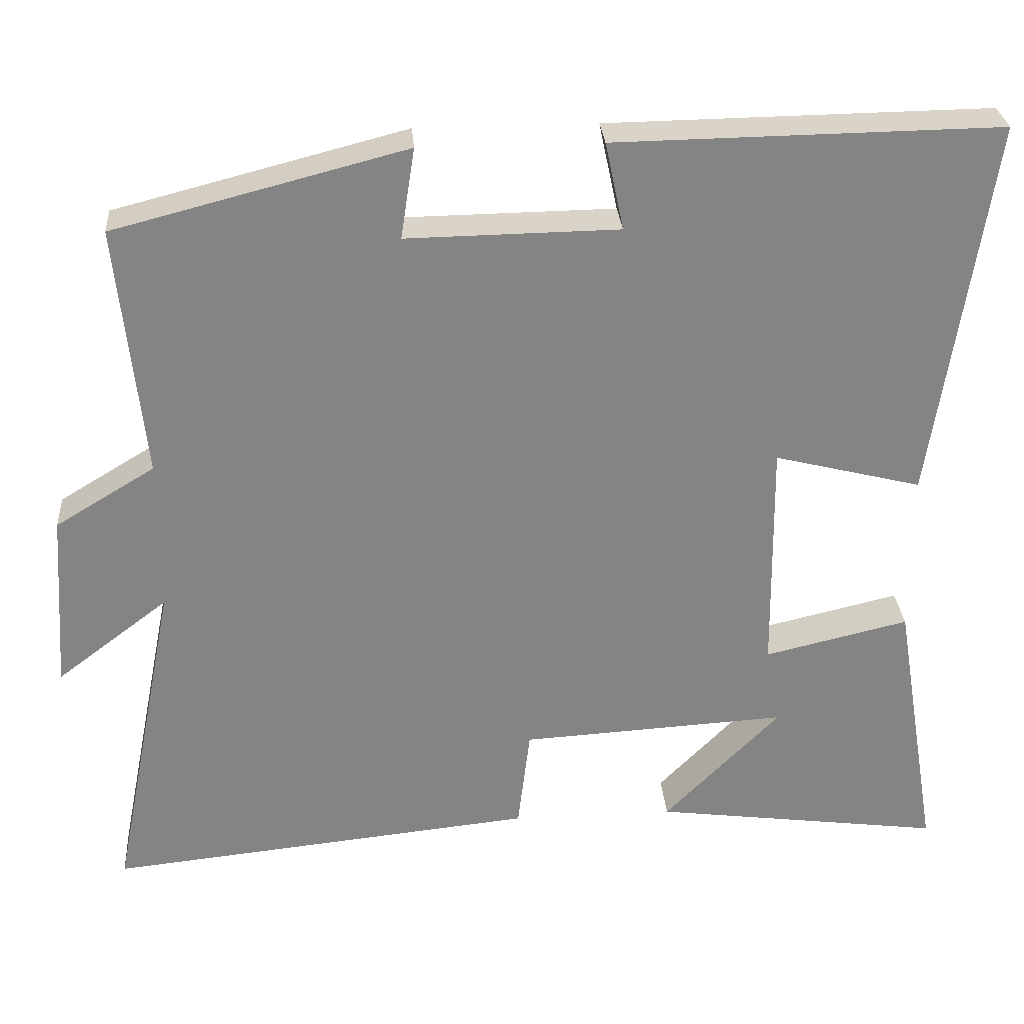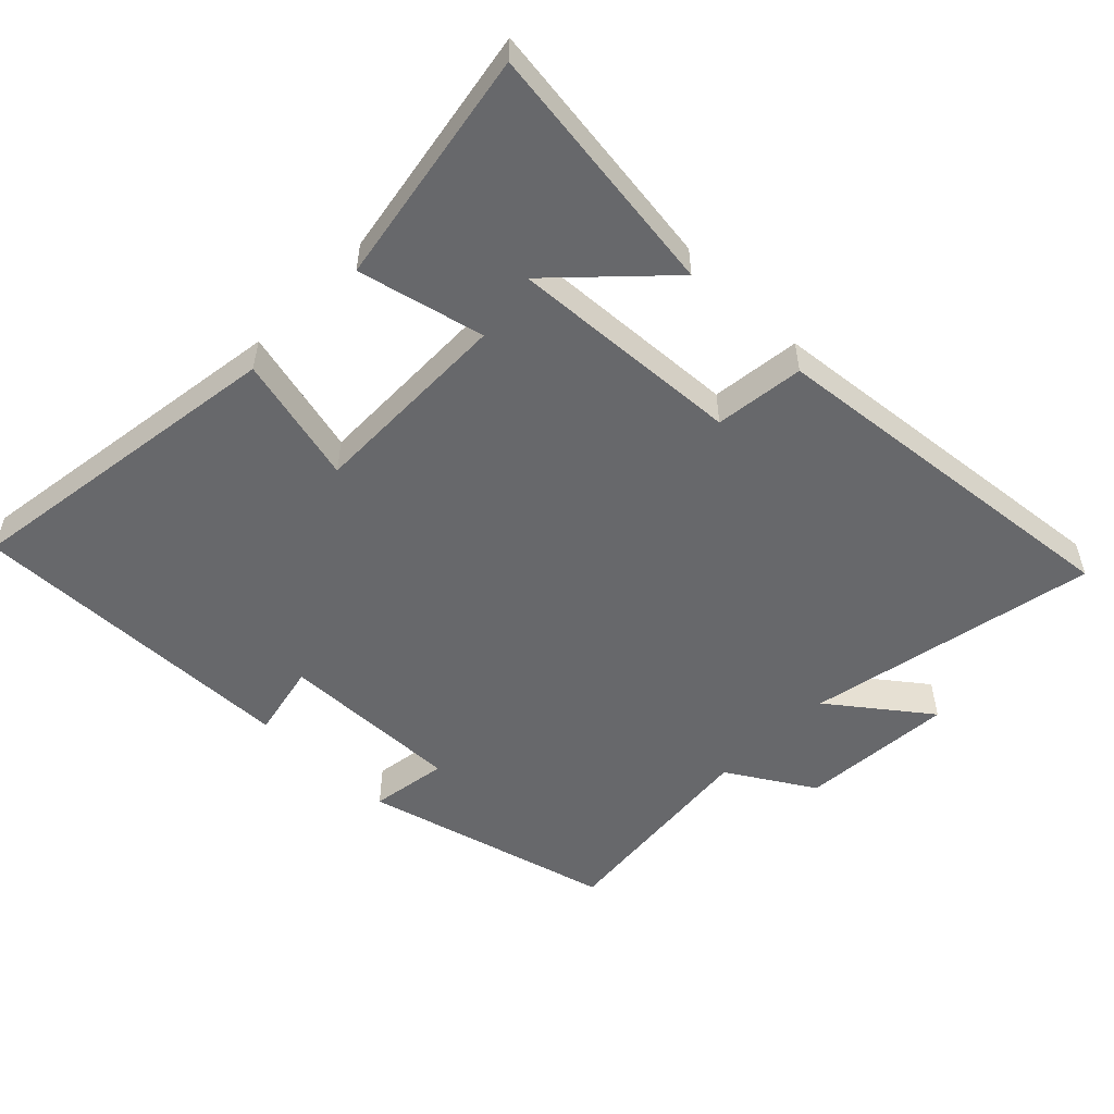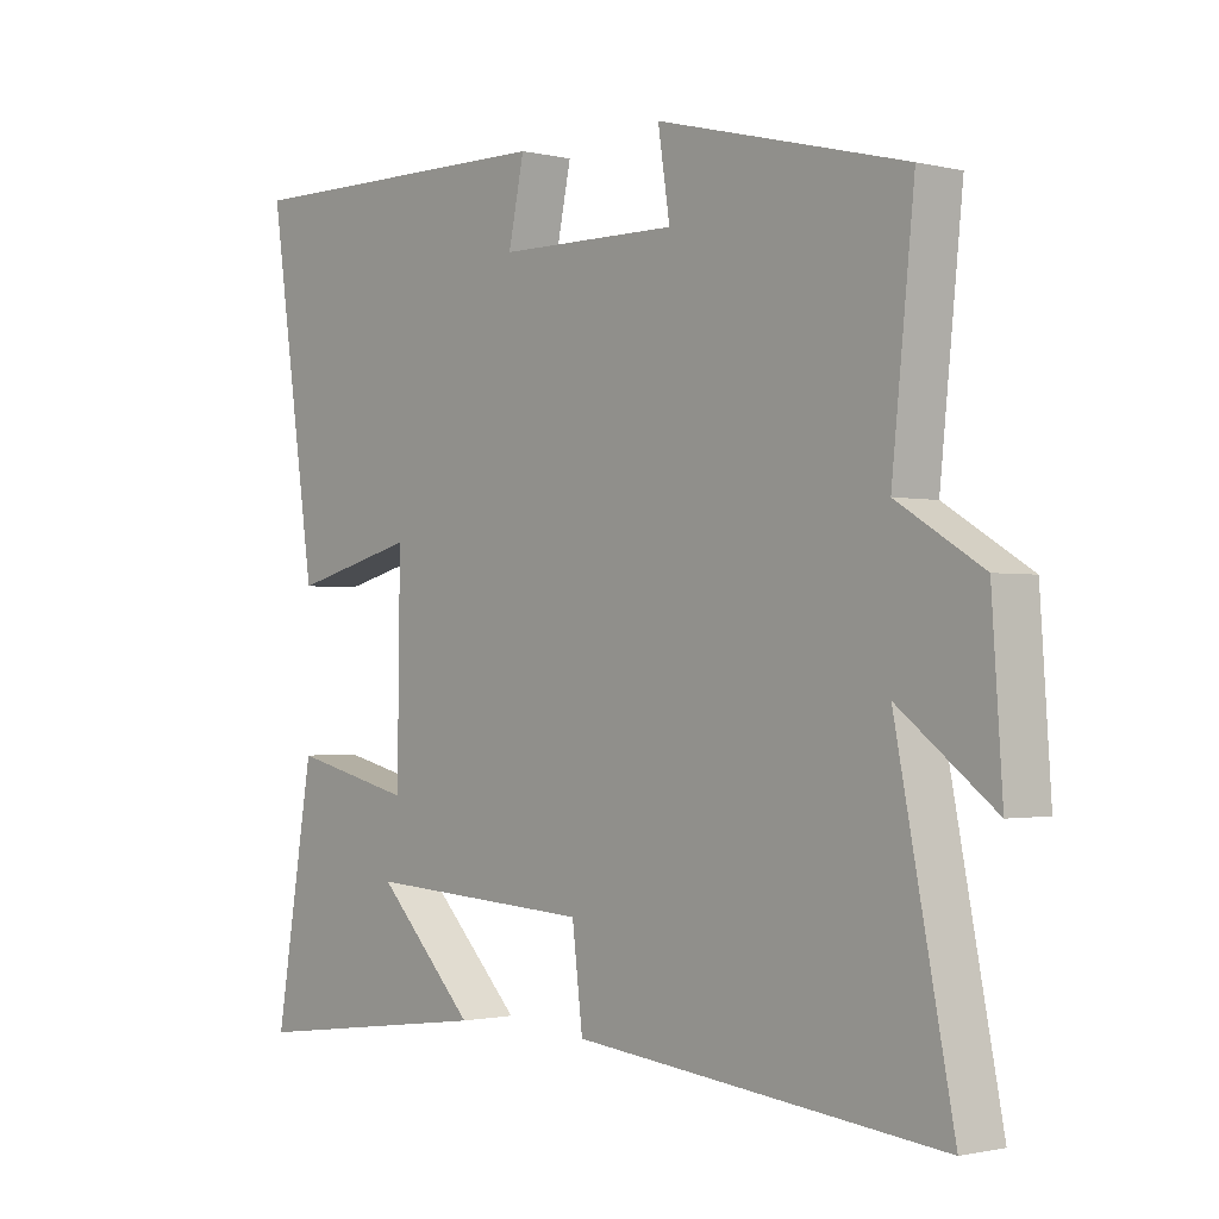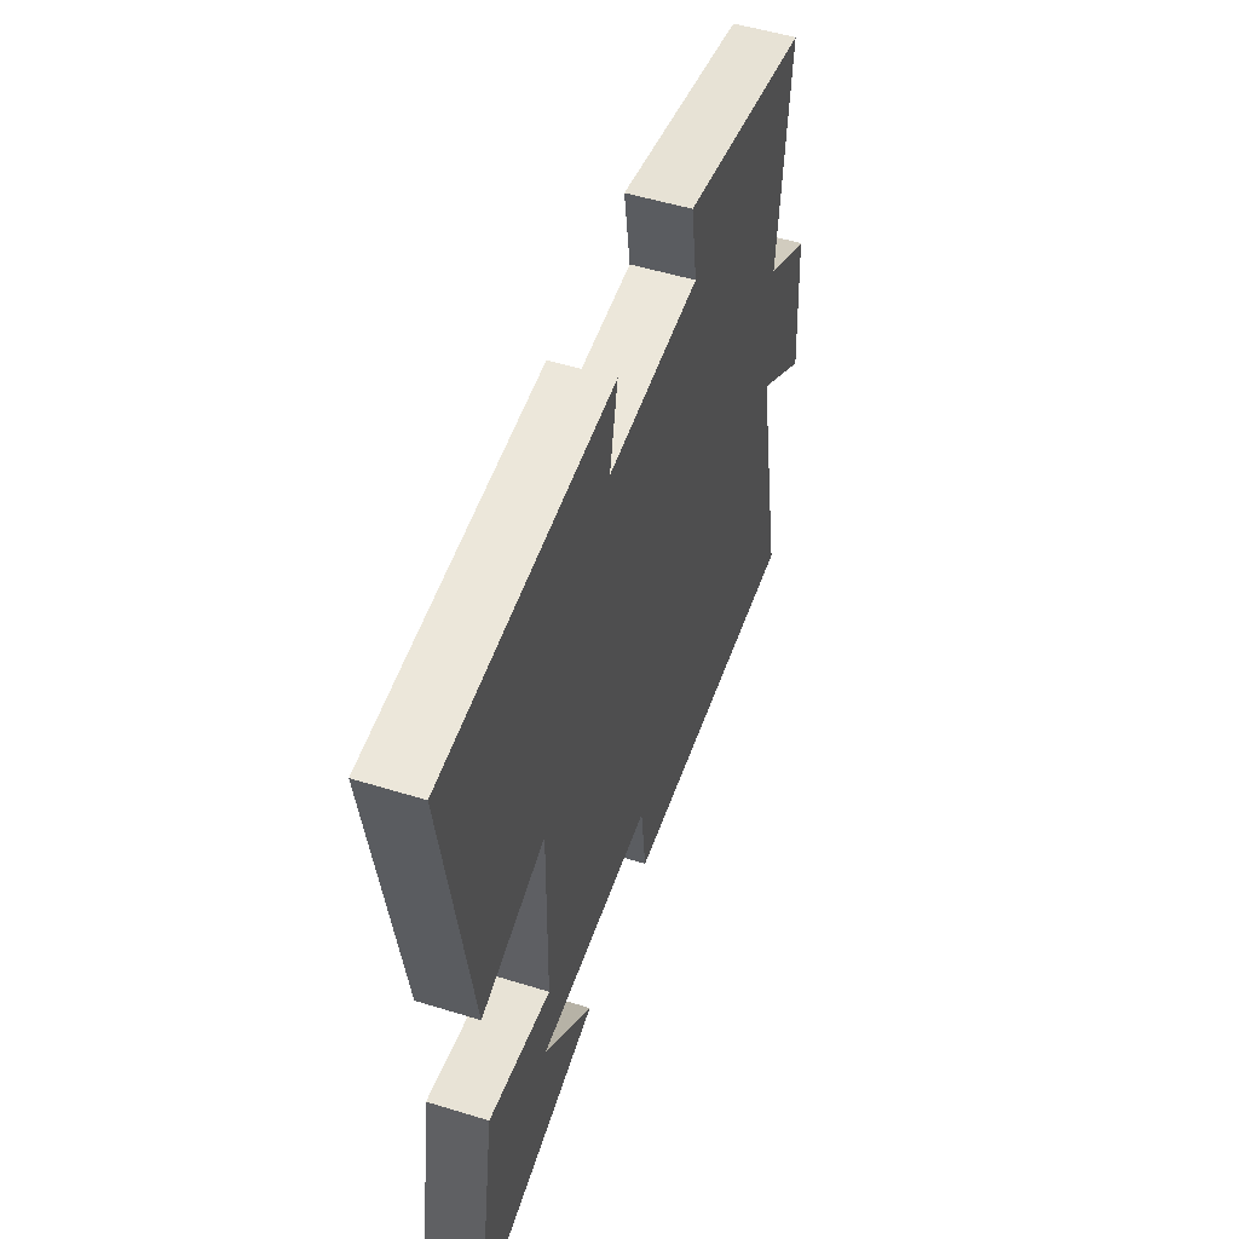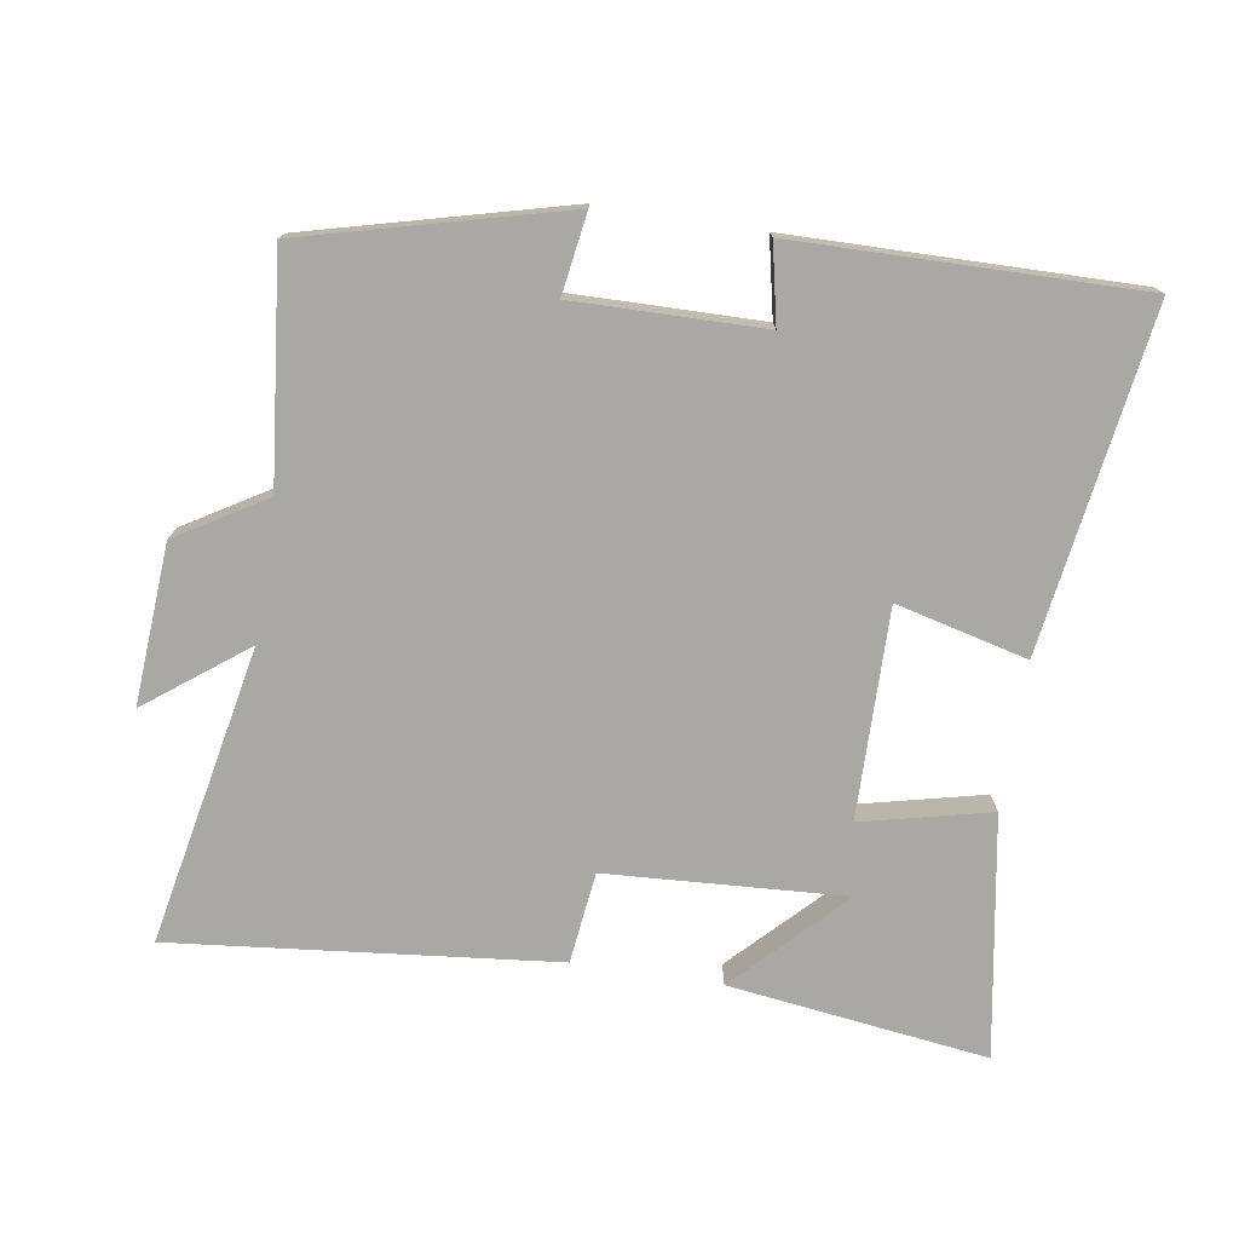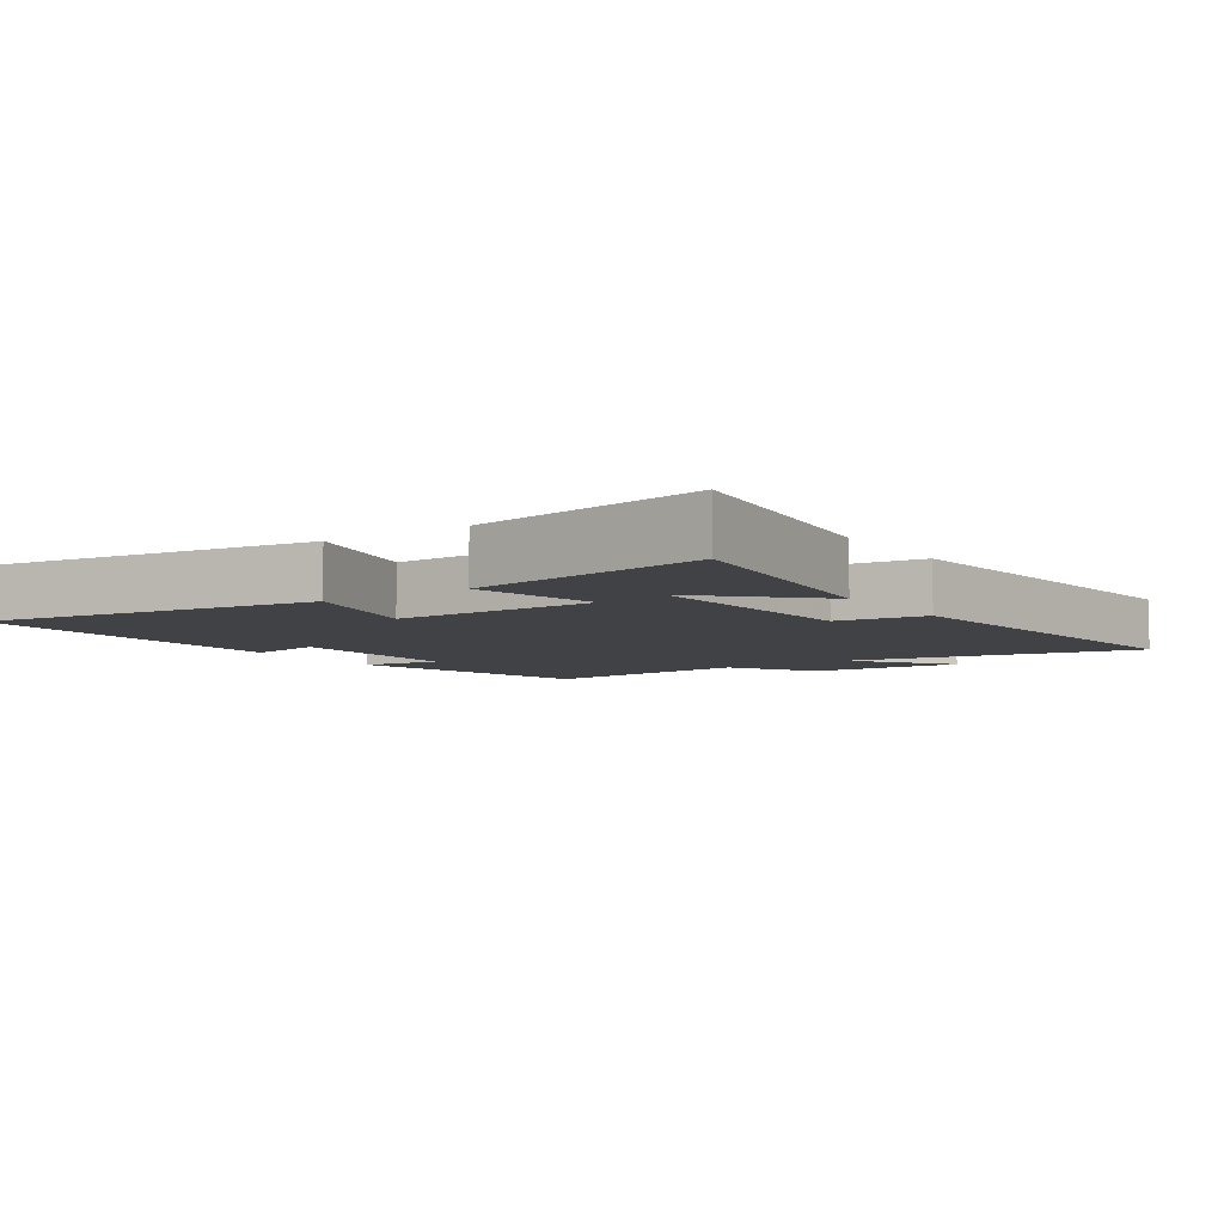
<metadata>
{"format":"obj","ext":"obj","renderer":"f3d","projection":"perspective","resolution":1024,"background":"white","views":[{"elev":28.8,"azim":-4.3,"up":"+Z"},{"elev":-52.4,"azim":135.7,"up":"+Y"},{"elev":-1.3,"azim":-130.8,"up":"+Z"},{"elev":52.9,"azim":108.3,"up":"+Z"},{"elev":-75.0,"azim":-8.9,"up":"+Y"},{"elev":-6.4,"azim":124.2,"up":"+Y"}]}
</metadata>
<code>
v 0.559 0.07 -0.55
v 0.182 0.07 -0.5
v 0.332 0.07 -0.347
v -0.014 0.07 -0.367
v -0.03 0.07 -0.5
v -0.586 0.07 -0.557
v -0.5 0.07 -0.123
v -0.645 0.07 -0.233
v -0.629 0.07 -0.001
v -0.5 0.07 0.077
v -0.534 0.07 0.403
v -0.157 0.07 0.5
v -0.175 0.07 0.383
v 0.099 0.07 0.387
v 0.075 0.07 0.5
v 0.573 0.07 0.507
v 0.5 0.07 0.013
v 0.309 0.07 0.061
v 0.313 0.07 -0.243
v 0.5 0.07 -0.199
v 0.559 0 -0.55
v 0.182 0 -0.5
v 0.332 0 -0.347
v -0.014 0 -0.367
v -0.03 0 -0.5
v -0.586 0 -0.557
v -0.5 0 -0.123
v -0.645 0 -0.233
v -0.629 0 -0.001
v -0.5 0 0.077
v -0.534 0 0.403
v -0.157 0 0.5
v -0.175 0 0.383
v 0.099 0 0.387
v 0.075 0 0.5
v 0.573 0 0.507
v 0.5 0 0.013
v 0.309 0 0.061
v 0.313 0 -0.243
v 0.5 0 -0.199
f 19 20 1
f 15 16 17 18
f 14 15 18 19
f 13 14 19
f 10 11 12 13
f 10 13 19
f 7 8 9 10
f 7 10 19
f 4 5 6 7
f 3 4 7 19
f 1 2 3
f 1 3 19
f 21 40 39
f 38 37 36 35
f 39 38 35 34
f 39 34 33
f 33 32 31 30
f 39 33 30
f 30 29 28 27
f 39 30 27
f 27 26 25 24
f 39 27 24 23
f 23 22 21
f 39 23 21
f 1 21 22 2
f 2 22 23 3
f 3 23 24 4
f 4 24 25 5
f 5 25 26 6
f 6 26 27 7
f 7 27 28 8
f 8 28 29 9
f 9 29 30 10
f 10 30 31 11
f 11 31 32 12
f 12 32 33 13
f 13 33 34 14
f 14 34 35 15
f 15 35 36 16
f 16 36 37 17
f 17 37 38 18
f 18 38 39 19
f 19 39 40 20
f 20 40 21 1

</code>
